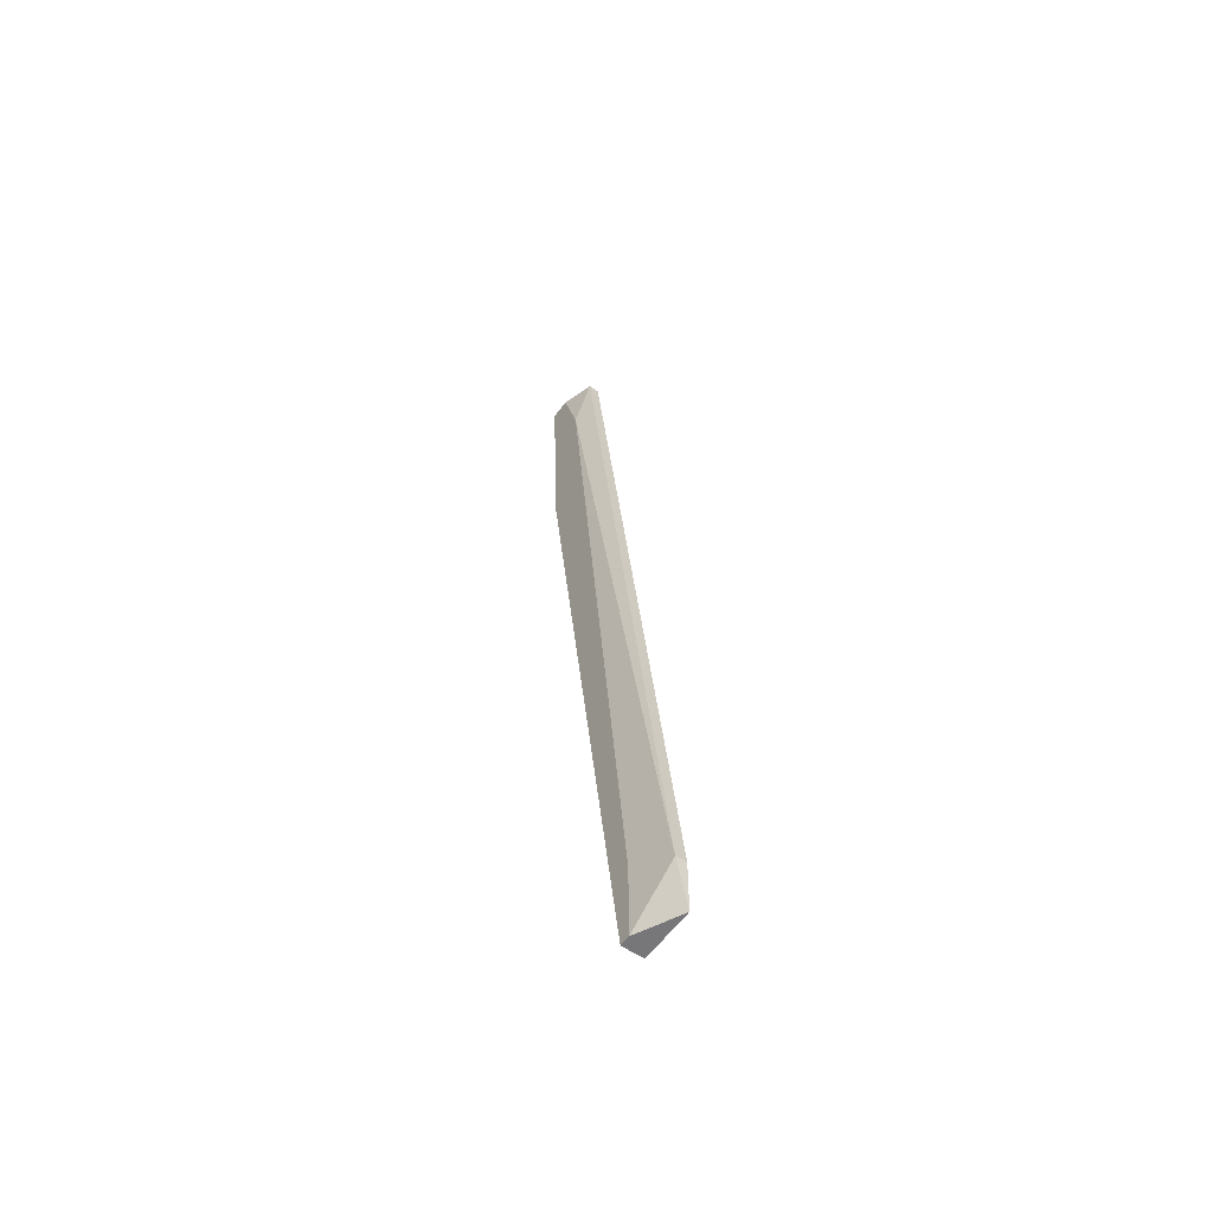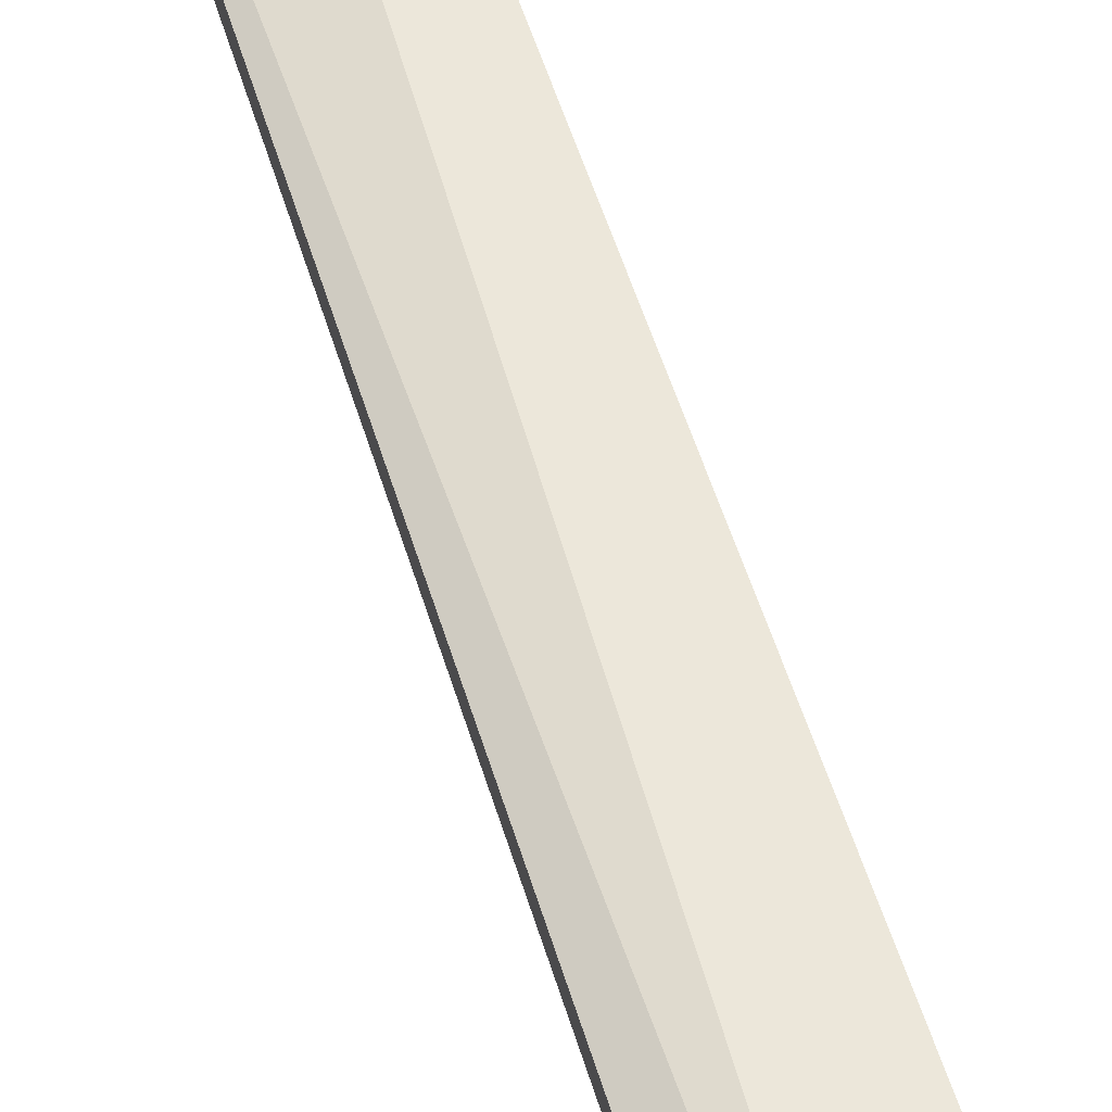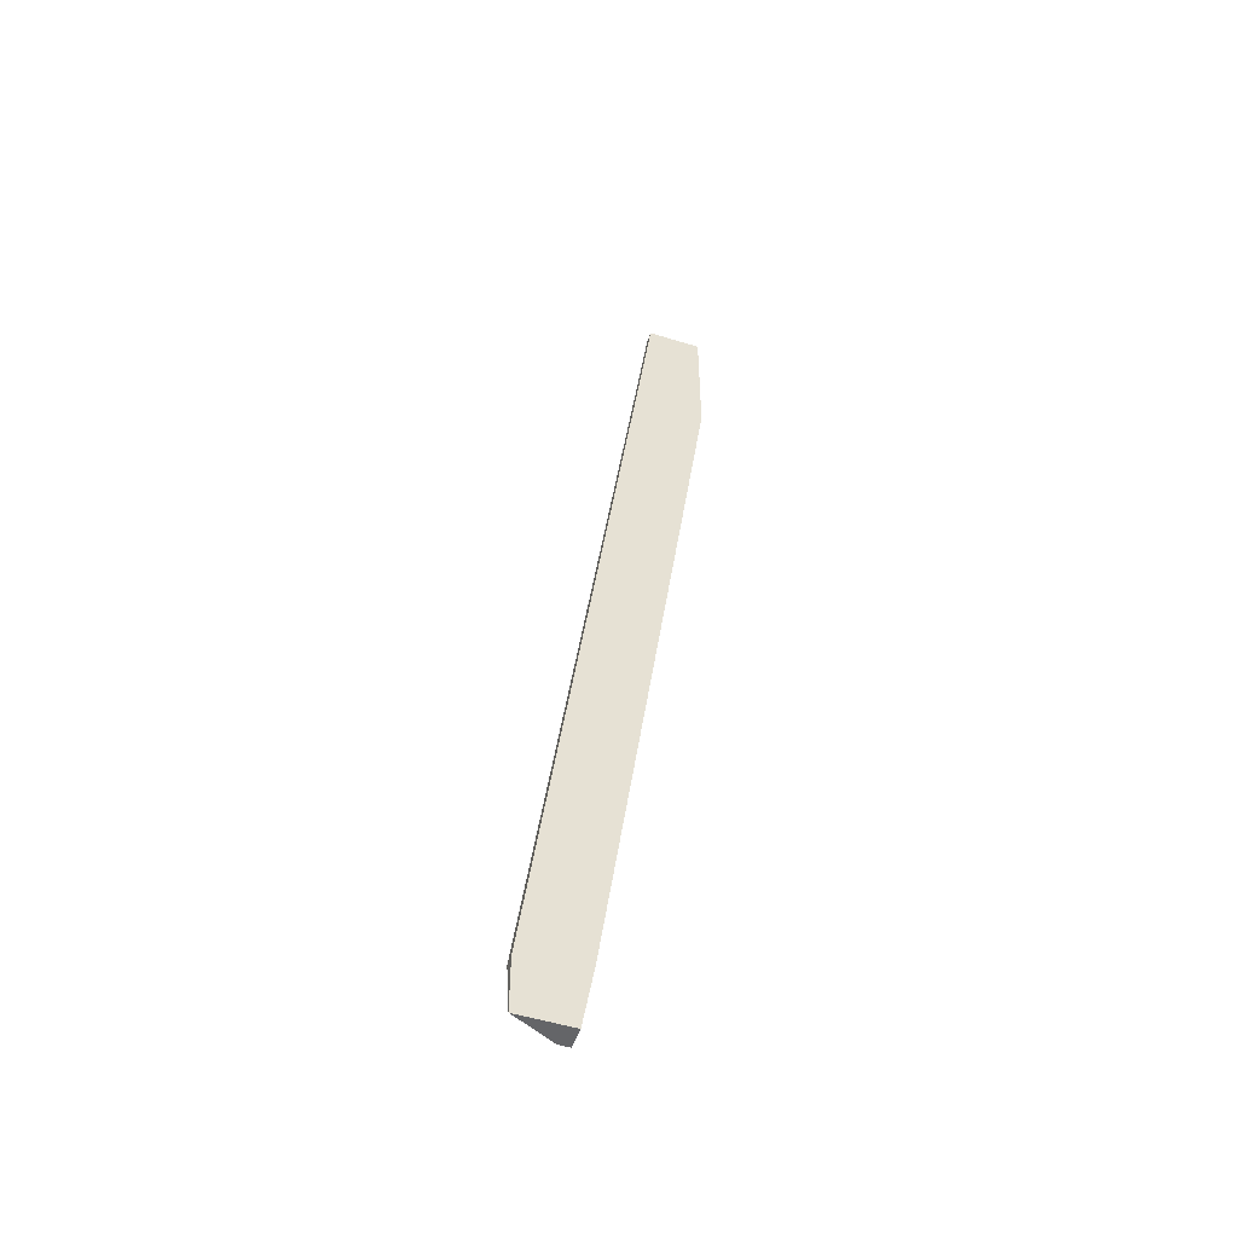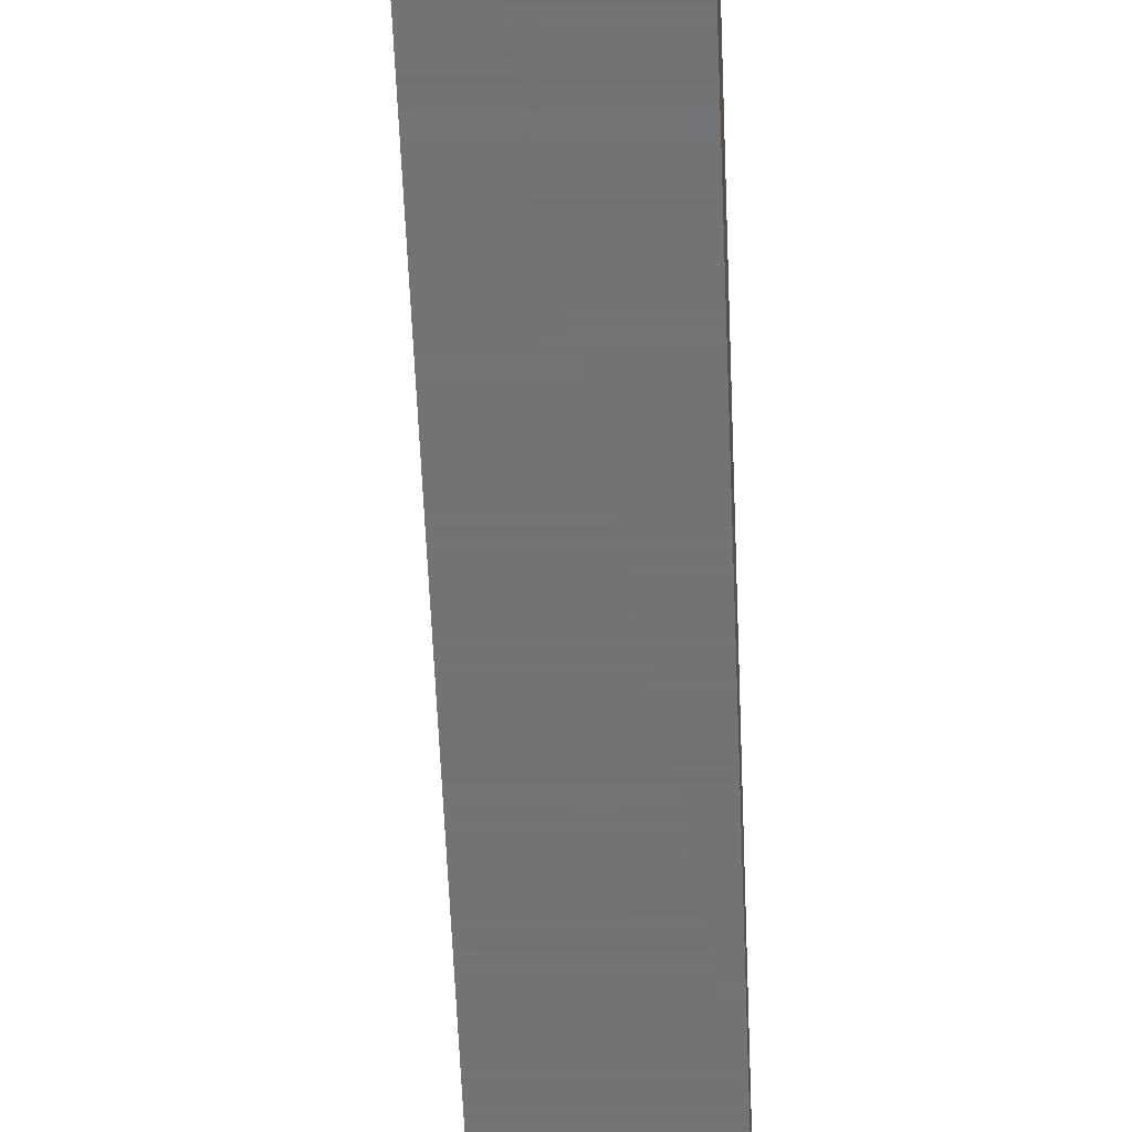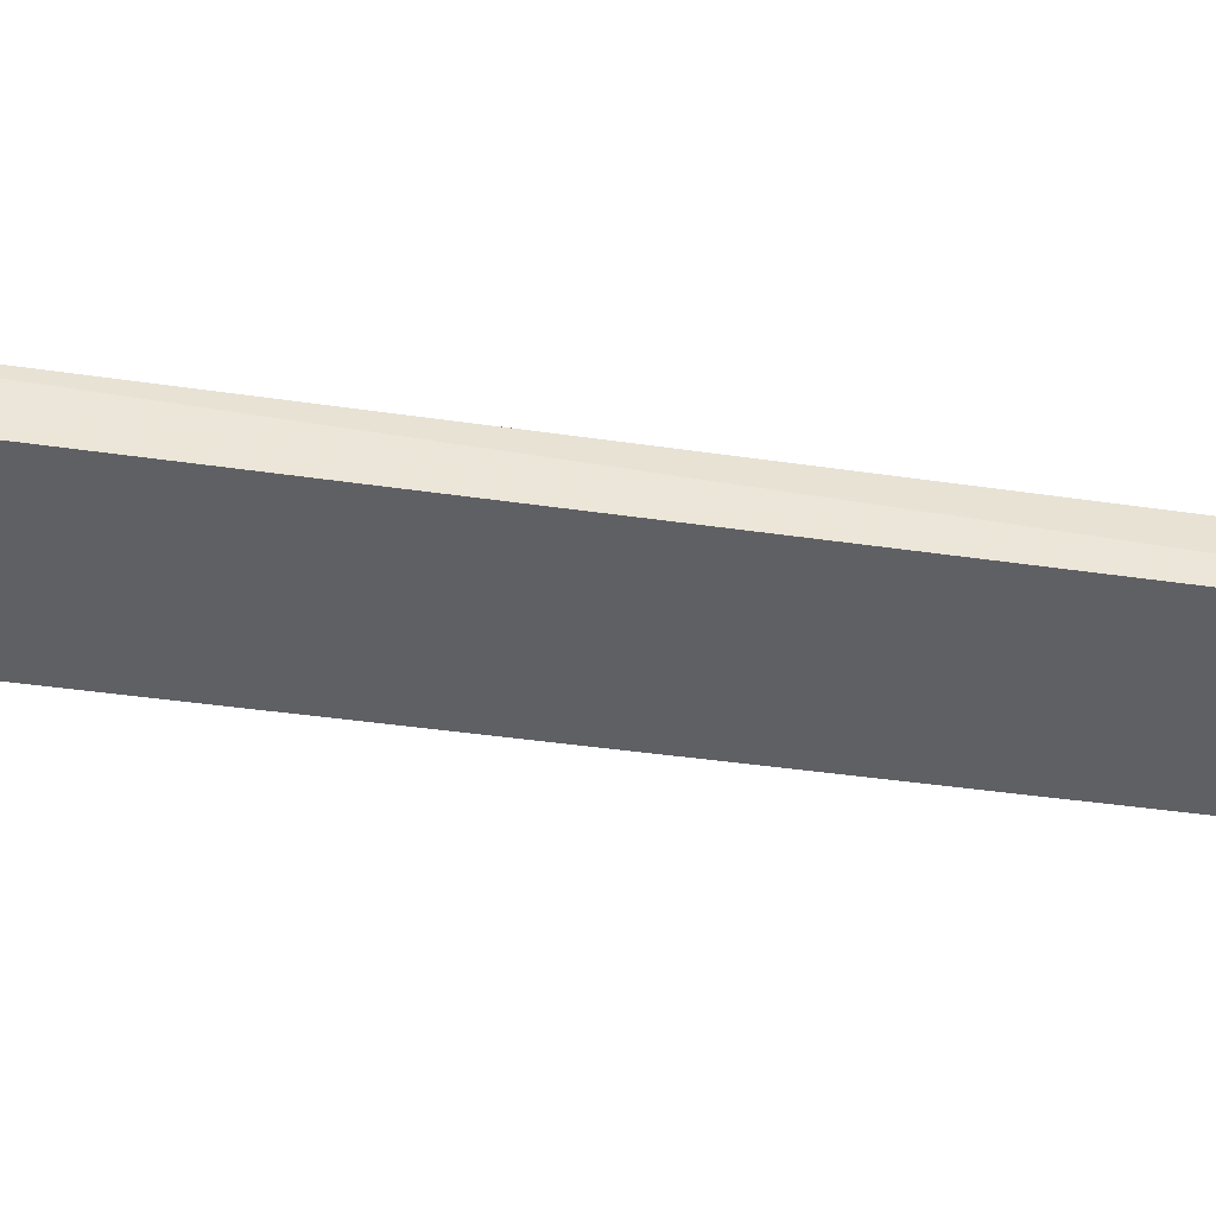
<metadata>
{"format":"obj","ext":"obj","renderer":"f3d","projection":"perspective","resolution":1024,"background":"white","views":[{"elev":-57.2,"azim":-125.2,"up":"+Z"},{"elev":51.4,"azim":-8.6,"up":"+Y"},{"elev":-51.6,"azim":-18.7,"up":"+Z"},{"elev":-56.0,"azim":9.8,"up":"+Y"},{"elev":-45.2,"azim":88.2,"up":"+Y"}]}
</metadata>
<code>
v 0.6889 0.0324 -0.1447
v 0.7104 0.0367 0.04033
v 0.7061 0.0367 0.04033
v 0.6846 0.0367 -0.1576
v 0.6996 0.0324 0.04033
v 0.676 0.03455 -0.1468
v 0.7104 0.0324 0.01235
v 0.676 0.0324 -0.1576
v 0.7082 0.0367 -0.004856
v 0.7018 0.0367 0.02525
v 0.6996 0.03455 0.04033
v 0.6867 0.0367 -0.1576
v 0.7104 0.0324 0.04033
v 0.6867 0.0324 -0.1576
v 0.6846 0.0367 -0.1425
v 0.676 0.0324 -0.1468
f 6 8 16
f 3 2 4
f 2 3 5
f 5 1 7
f 1 5 8
f 6 4 8
f 4 2 9
f 2 7 9
f 7 1 9
f 3 4 10
f 10 6 11
f 5 3 11
f 6 5 11
f 3 10 11
f 8 4 12
f 4 9 12
f 9 1 12
f 2 5 13
f 7 2 13
f 5 7 13
f 1 8 14
f 12 1 14
f 8 12 14
f 4 6 15
f 10 4 15
f 6 10 15
f 5 6 16
f 8 5 16

</code>
